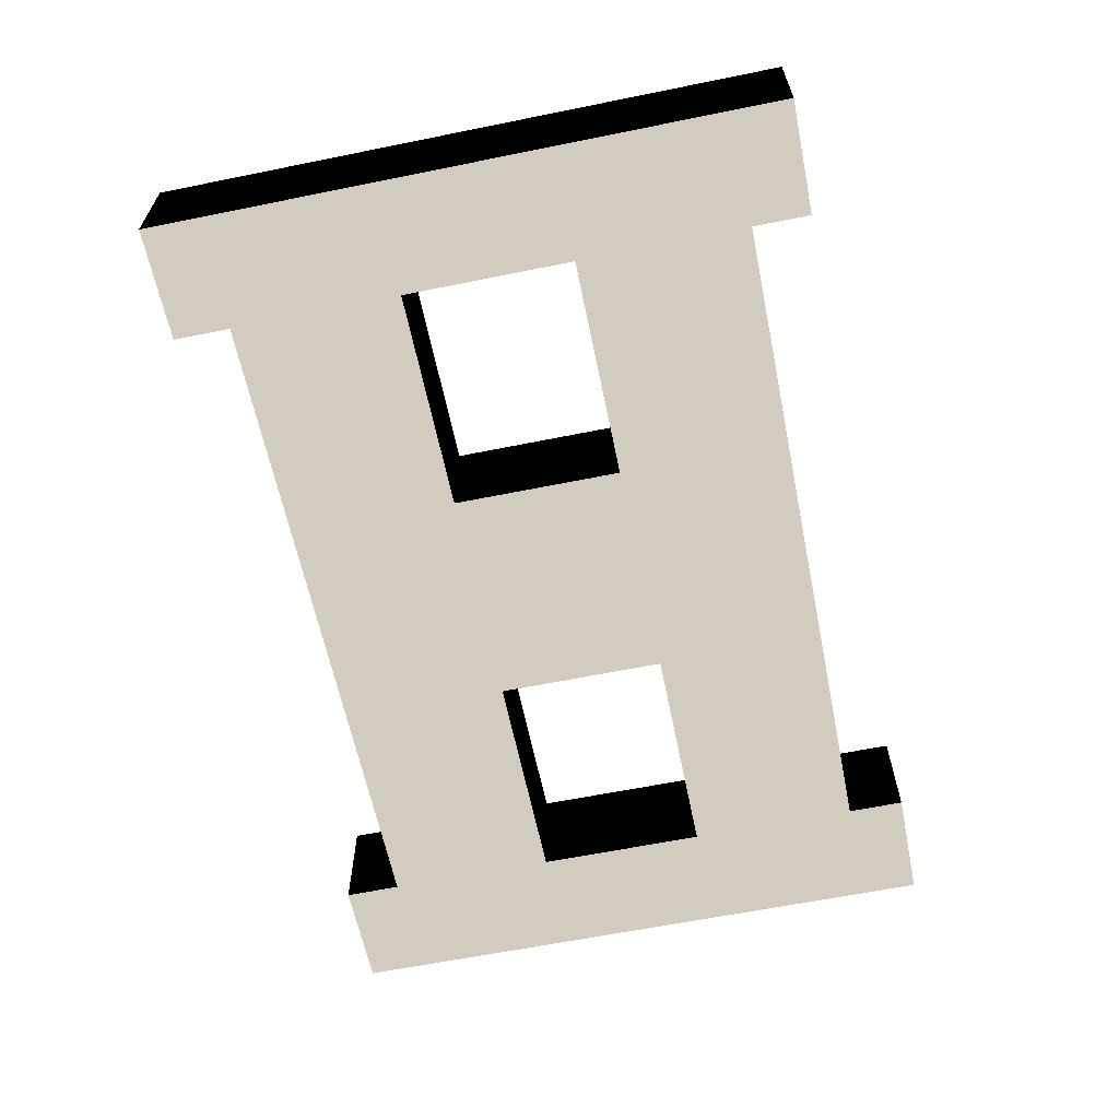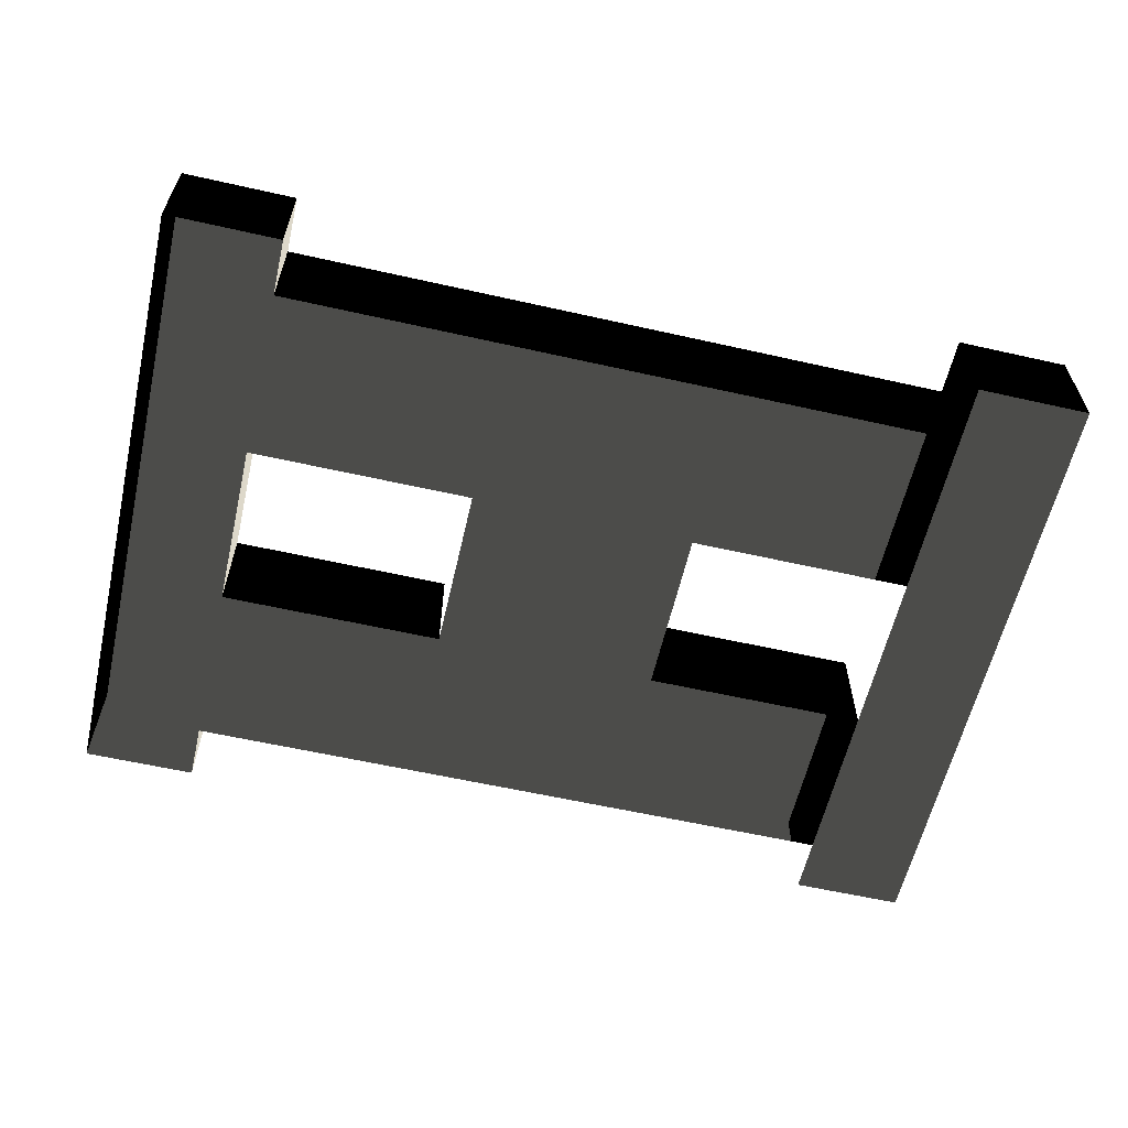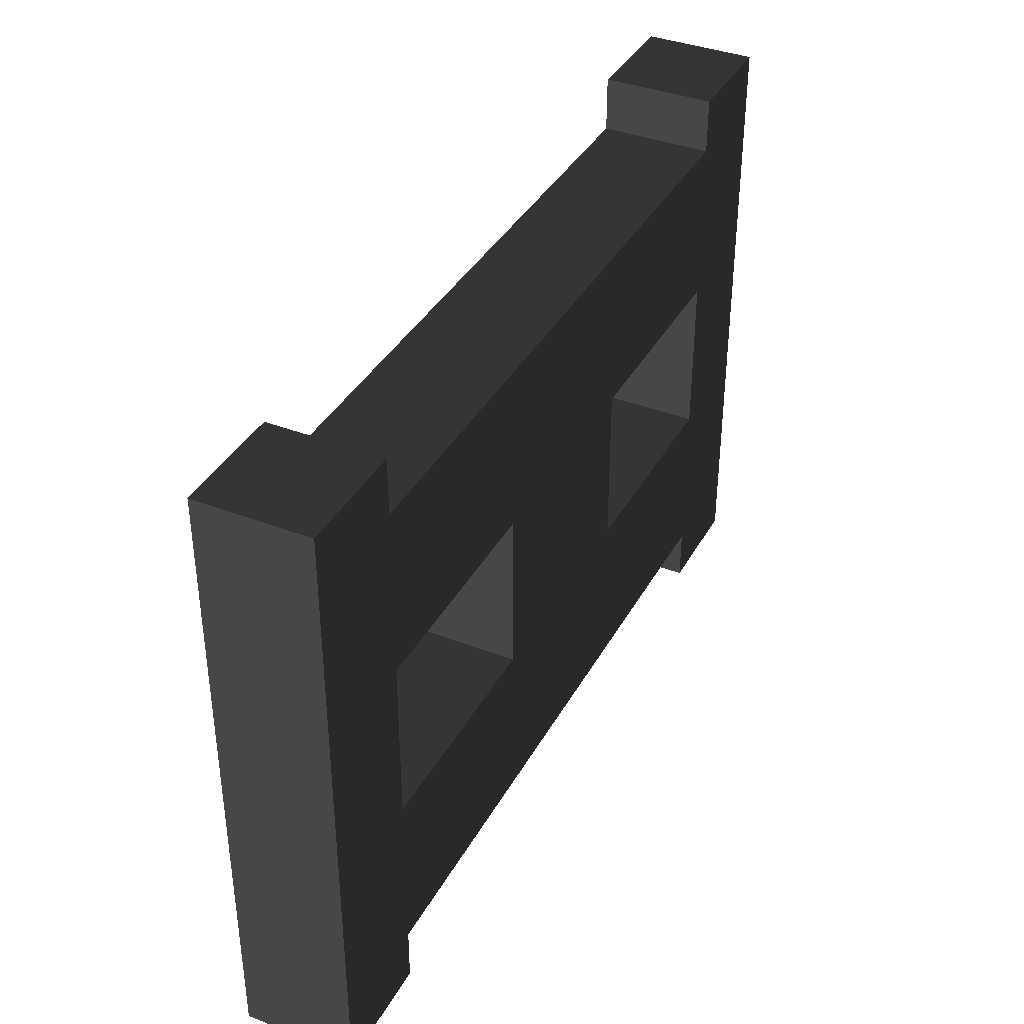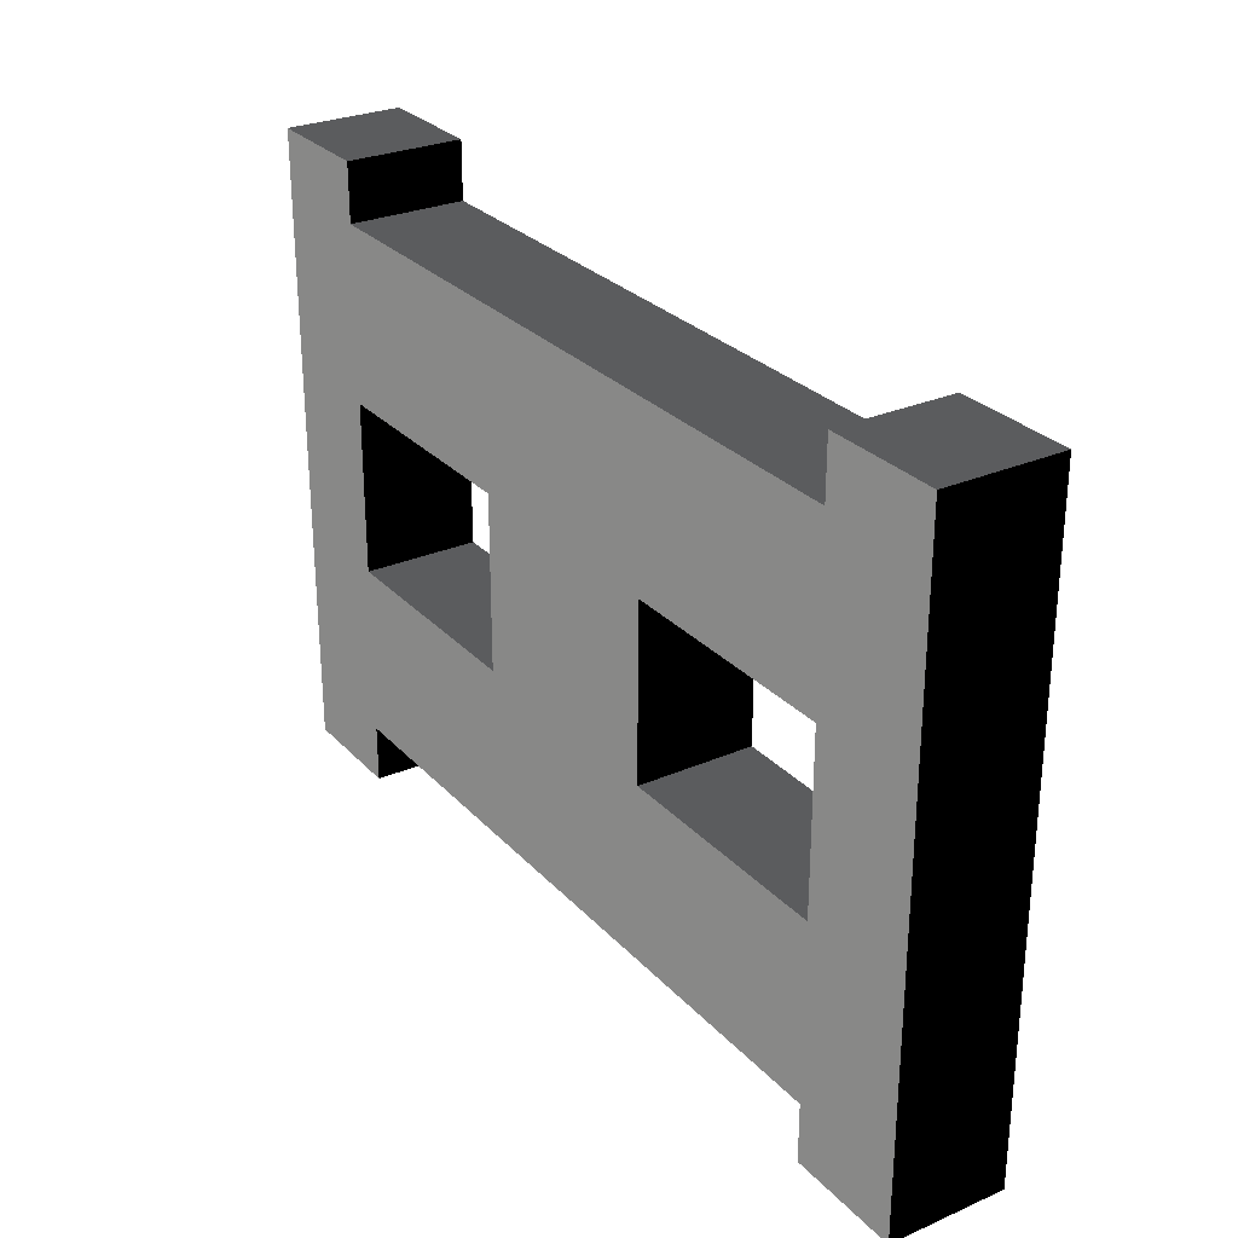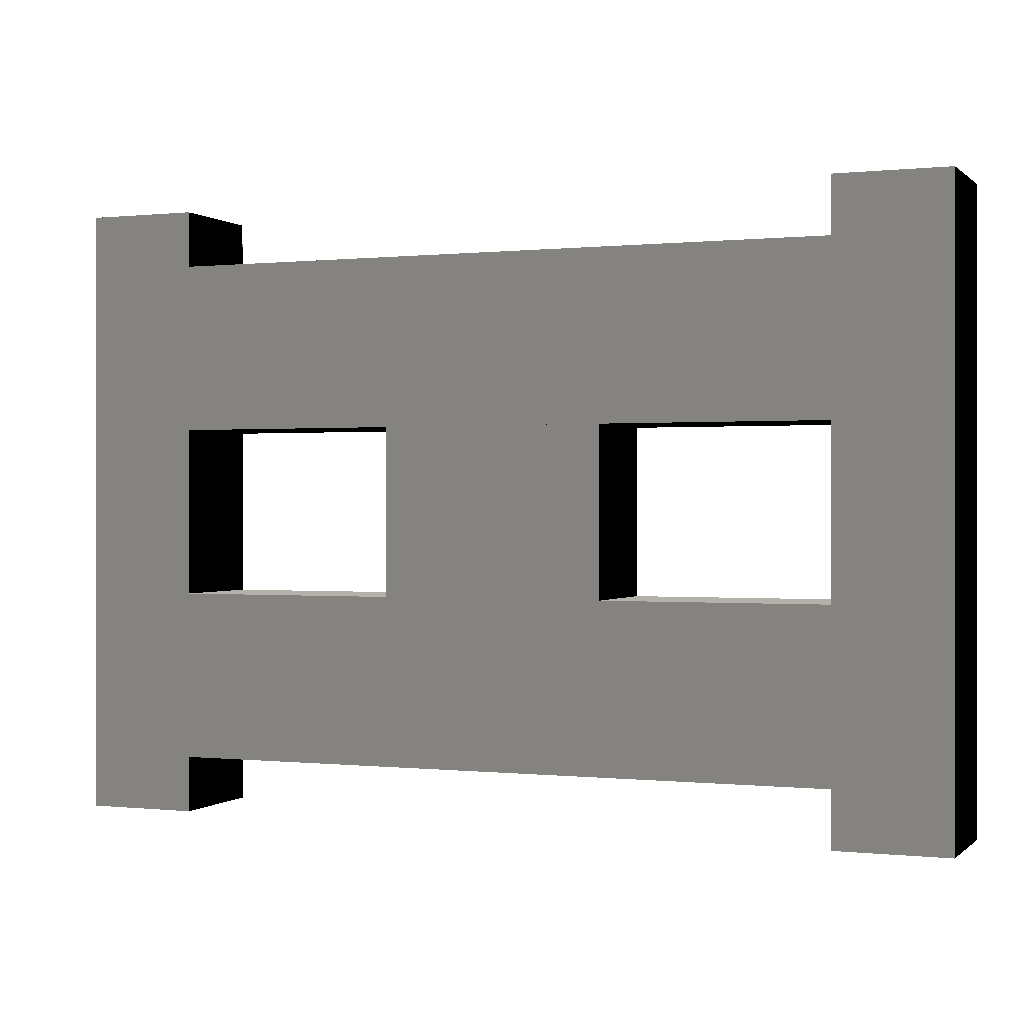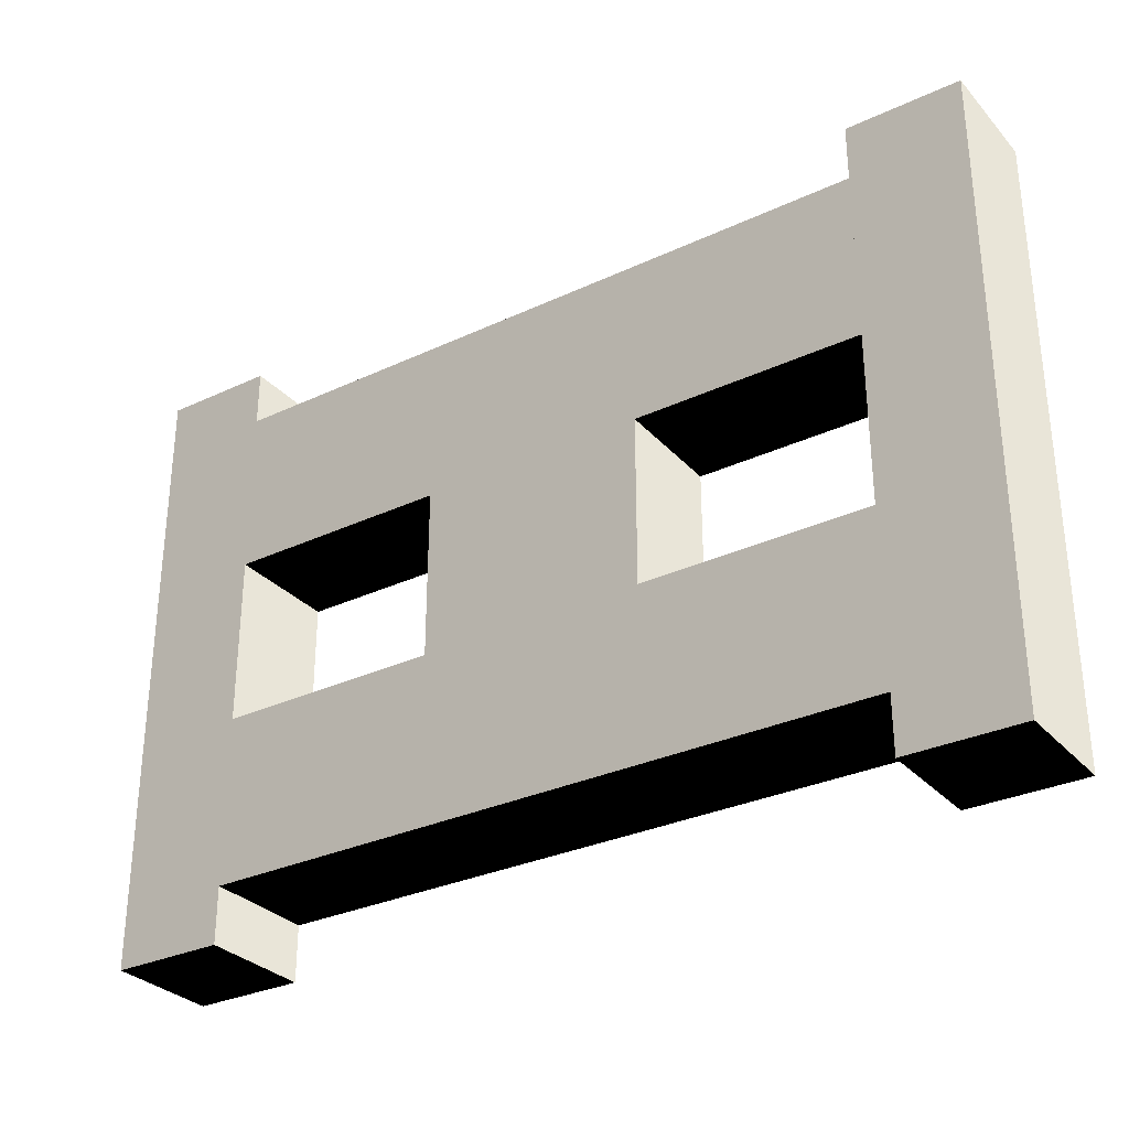
<metadata>
{"format":"obj","ext":"obj","renderer":"f3d","projection":"perspective","resolution":1024,"background":"white","views":[{"elev":-62.2,"azim":-78.4,"up":"+Z"},{"elev":-60.1,"azim":-13.0,"up":"+Z"},{"elev":38.0,"azim":-63.8,"up":"+Y"},{"elev":28.1,"azim":-123.3,"up":"+Y"},{"elev":0.1,"azim":-157.9,"up":"+Y"},{"elev":-30.8,"azim":-146.1,"up":"+Y"}]}
</metadata>
<code>
o New_World__42_-63_-45_to_42_319_-45
v 0 0.1562 0.2188
v 0 0.1562 0.2812
v 0 0.5 0.2188
v 0 0.5 0.2812
v 0.0625 0.1562 0.2188
v 0.0625 0.1562 0.2812
v 0.0625 0.5 0.2188
v 0.0625 0.5 0.2812
v 0.4375 0.1562 0.2188
v 0.4375 0.1562 0.2812
v 0.4375 0.5 0.2188
v 0.4375 0.5 0.2812
v 0.5 0.1562 0.2188
v 0.5 0.1562 0.2812
v 0.5 0.5 0.2188
v 0.5 0.5 0.2812
v 0.0625 0.1875 0.2188
v 0.0625 0.1875 0.2812
v 0.0625 0.2812 0.2188
v 0.0625 0.2812 0.2812
v 0.4375 0.1875 0.2188
v 0.4375 0.1875 0.2812
v 0.4375 0.2812 0.2188
v 0.4375 0.2812 0.2812
v 0.0625 0.375 0.2188
v 0.0625 0.375 0.2812
v 0.0625 0.4688 0.2188
v 0.0625 0.4688 0.2812
v 0.4375 0.375 0.2188
v 0.4375 0.375 0.2812
v 0.4375 0.4688 0.2188
v 0.4375 0.4688 0.2812
v 0.1875 0.2812 0.2188
v 0.1875 0.2812 0.2812
v 0.1875 0.375 0.2188
v 0.1875 0.375 0.2812
v 0.3125 0.2812 0.2188
v 0.3125 0.2812 0.2812
v 0.3125 0.375 0.2188
v 0.3125 0.375 0.2812
g Fence_Gate
f -38 -40 -39 -37
f -39 -40 -36 -35
f -34 -36 -40 -38
f -34 -33 -35 -36
f -34 -38 -37 -33
f -33 -37 -39 -35
f -30 -32 -31 -29
f -31 -32 -28 -27
f -26 -28 -32 -30
f -26 -25 -27 -28
f -26 -30 -29 -25
f -25 -29 -31 -27
f -23 -24 -20 -19
f -18 -20 -24 -22
f -18 -22 -21 -17
f -17 -21 -23 -19
f -15 -16 -12 -11
f -10 -12 -16 -14
f -10 -14 -13 -9
f -9 -13 -15 -11
f -6 -8 -7 -5
f -2 -4 -8 -6
f -2 -1 -3 -4
f -1 -5 -7 -3

</code>
